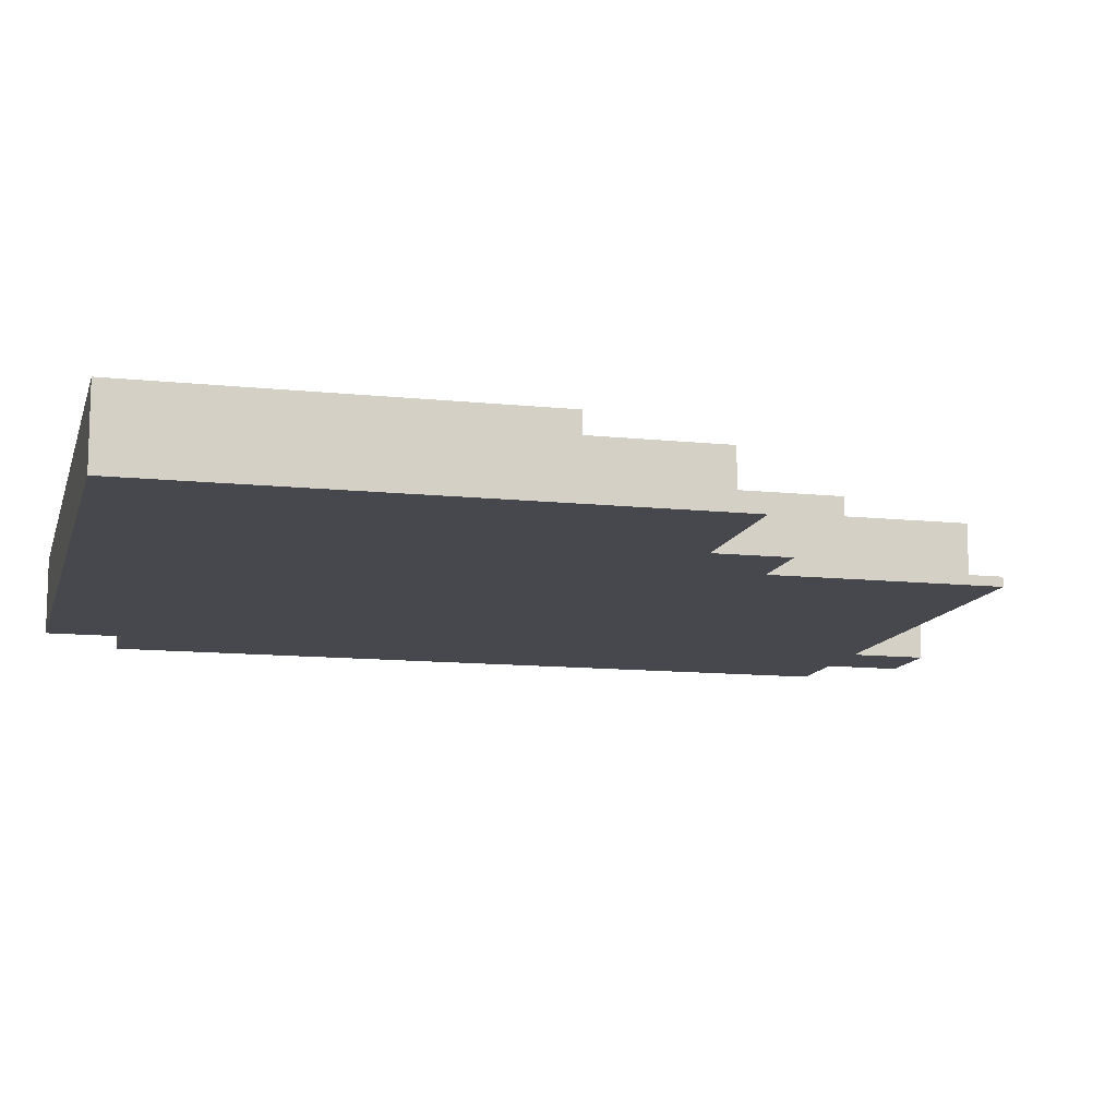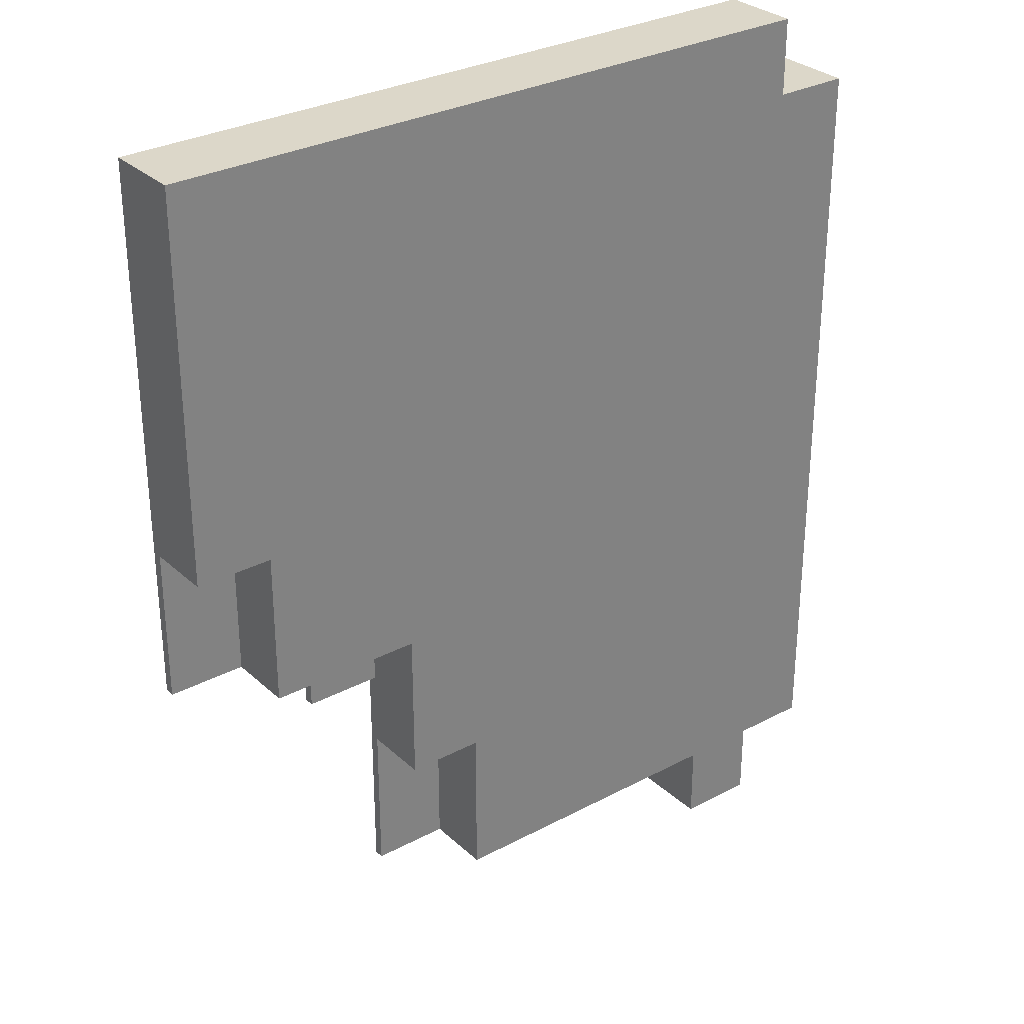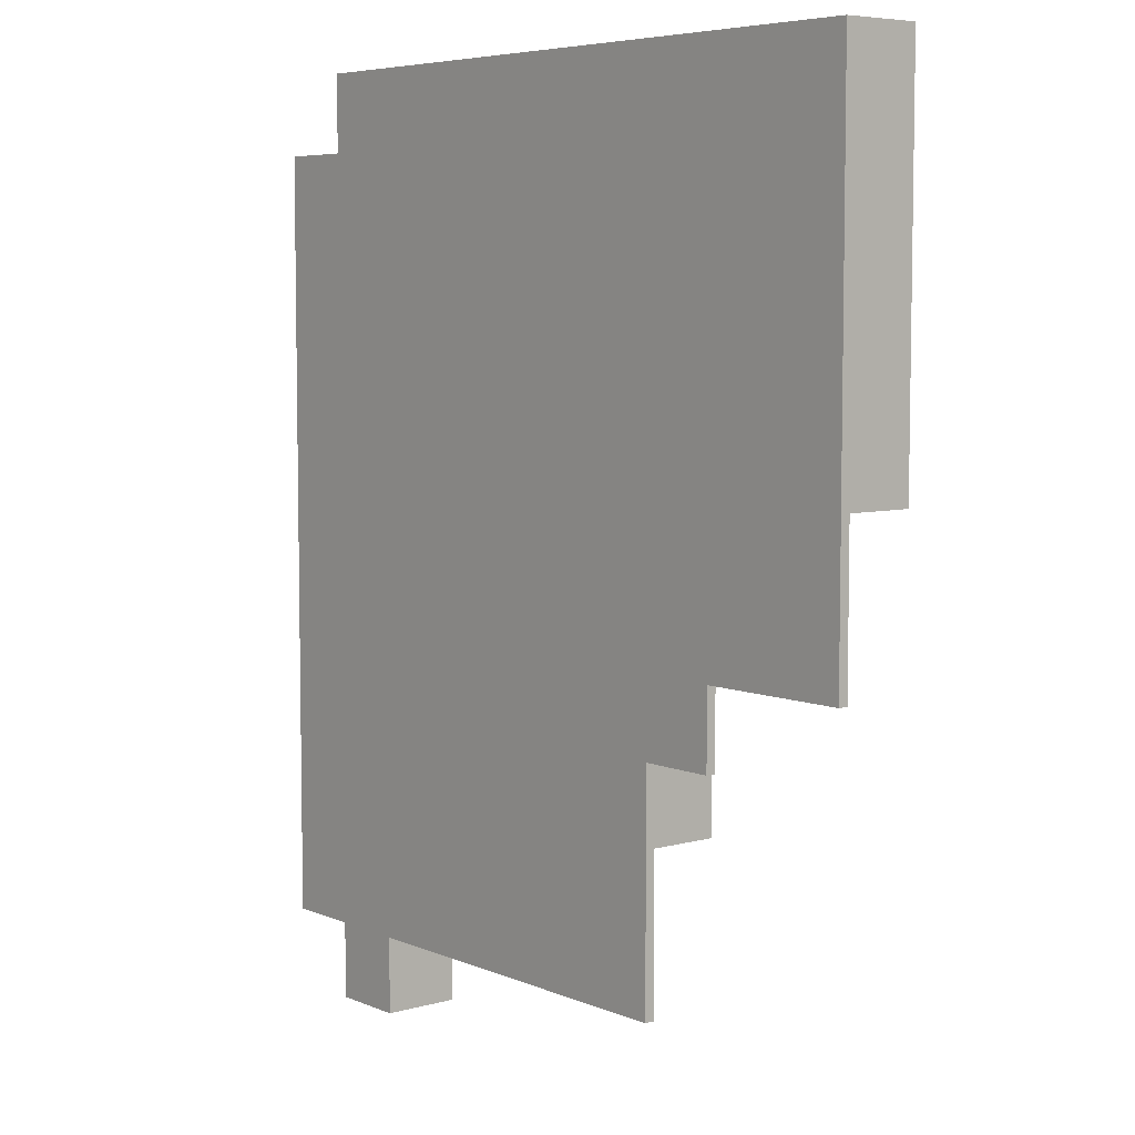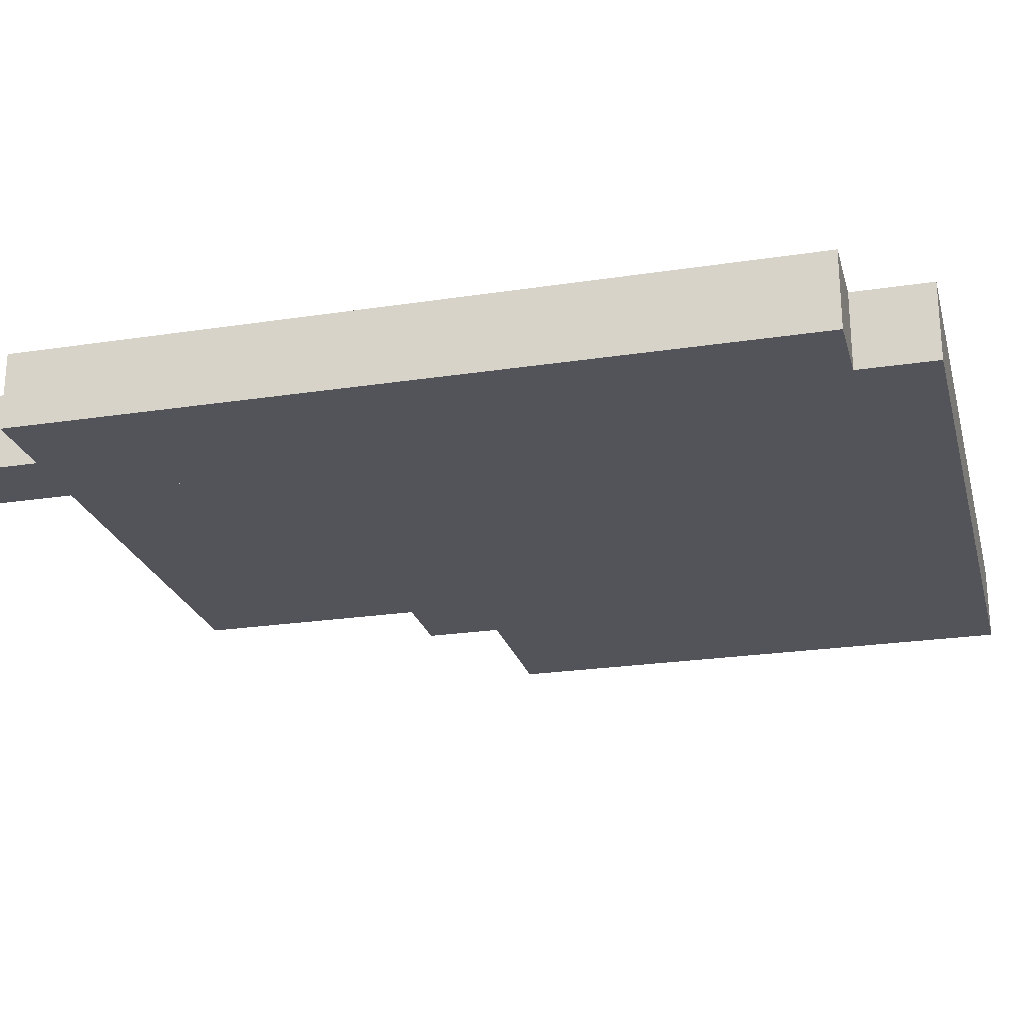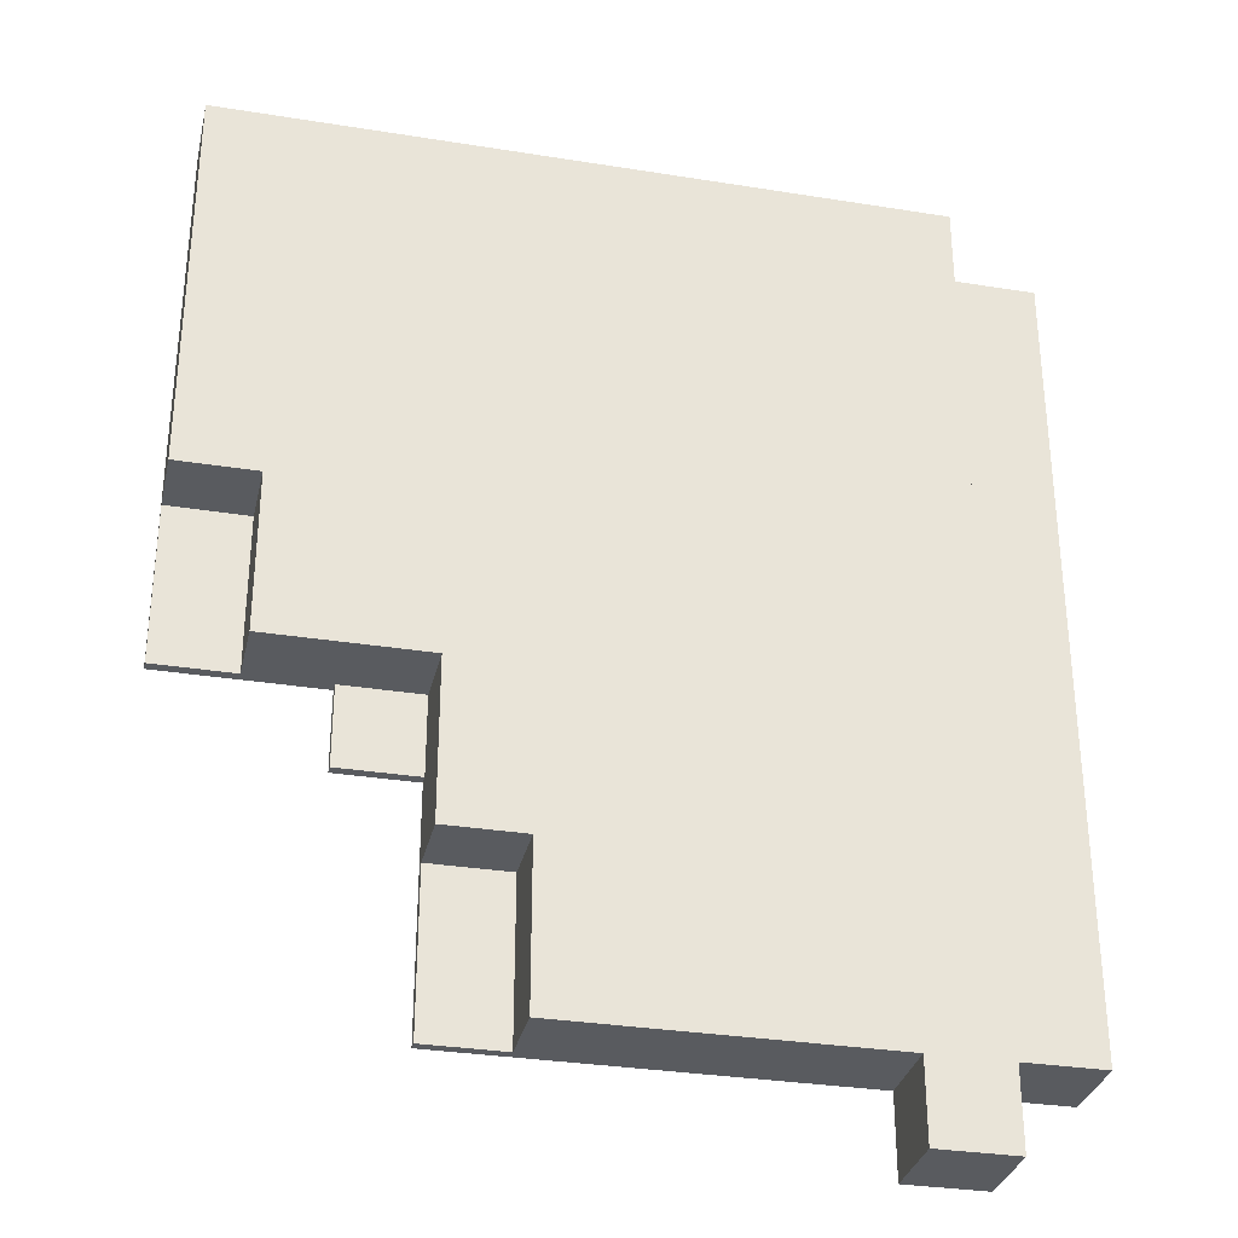
<metadata>
{"format":"obj","ext":"obj","renderer":"f3d","projection":"perspective","resolution":1024,"background":"white","views":[{"elev":-11.9,"azim":75.9,"up":"+Y"},{"elev":30.3,"azim":142.4,"up":"+Z"},{"elev":6.2,"azim":50.6,"up":"+Z"},{"elev":-23.7,"azim":-75.6,"up":"+Y"},{"elev":-32.0,"azim":167.3,"up":"+Z"}]}
</metadata>
<code>
v -3.5 0.5 2.5
v -2.5 0.5 2.5
v -2.5 0.5 1.5
v -3.5 0.5 1.5
v -2.5 -0.5 1.5
v -3.5 -0.5 1.5
v -3.5 -0.5 2.5
v -2.5 -0.5 2.5
v -4.5 0.5 3.5
v -3.5 0.5 3.5
v -4.5 0.5 2.5
v -4.5 -0.5 2.5
v -4.5 -0.5 3.5
v -3.5 -0.5 3.5
v -2.5 0.5 3.5
v -2.5 -0.5 3.5
v -1.5 0.5 3.5
v -1.5 0.5 2.5
v -1.5 -0.5 2.5
v -1.5 -0.5 3.5
v -0.5 0.5 3.5
v -0.5 0.5 2.5
v -0.5 -0.5 2.5
v -0.5 -0.5 3.5
v 0.5 0.5 3.5
v 0.5 0.5 2.5
v 0.5 -0.5 2.5
v 0.5 -0.5 3.5
v 1.5 0.5 3.5
v 1.5 0.5 2.5
v 1.5 -0.5 2.5
v 1.5 -0.5 3.5
v 1.5 -0.375 3.5
v 2.5 -0.375 3.5
v 2.5 -0.375 2.5
v 1.5 -0.375 2.5
v 2.5 -0.5 2.5
v 2.5 -0.5 3.5
v -4.5 0.5 4.5
v -3.5 0.5 4.5
v -4.5 -0.5 4.5
v -3.5 -0.5 4.5
v -2.5 0.5 4.5
v -2.5 -0.5 4.5
v -1.5 0.5 4.5
v -1.5 -0.5 4.5
v -0.5 0.5 4.5
v -0.5 -0.5 4.5
v 0.5 0.5 4.5
v 0.5 -0.5 4.5
v 1.5 0.5 4.5
v 1.5 -0.5 4.5
v 1.5 -0.375 4.5
v 2.5 -0.375 4.5
v 2.5 -0.5 4.5
v -4.5 0.5 5.5
v -3.5 0.5 5.5
v -4.5 -0.5 5.5
v -3.5 -0.5 5.5
v -2.5 0.5 5.5
v -2.5 -0.5 5.5
v -1.5 0.5 5.5
v -1.5 -0.5 5.5
v -0.5 0.5 5.5
v -0.5 -0.5 5.5
v 0.5 0.5 5.5
v 0.5 -0.5 5.5
v 1.5 0.5 5.5
v 1.5 -0.5 5.5
v 2.5 0.5 5.5
v 2.5 0.5 4.5
v 2.5 -0.5 5.5
v -4.5 0.5 6.5
v -3.5 0.5 6.5
v -4.5 -0.5 6.5
v -3.5 -0.5 6.5
v -2.5 0.5 6.5
v -2.5 -0.5 6.5
v -1.5 0.5 6.5
v -1.5 -0.5 6.5
v -0.5 0.5 6.5
v -0.5 -0.5 6.5
v 0.5 0.5 6.5
v 0.5 -0.5 6.5
v 1.5 0.5 6.5
v 1.5 -0.5 6.5
v 2.5 0.5 6.5
v 2.5 -0.5 6.5
v 2.5 -0.375 6.5
v 3.5 -0.375 6.5
v 3.5 -0.375 5.5
v 2.5 -0.375 5.5
v 3.5 -0.5 5.5
v 3.5 -0.5 6.5
v -4.5 0.5 7.5
v -3.5 0.5 7.5
v -4.5 -0.5 7.5
v -3.5 -0.5 7.5
v -2.5 0.5 7.5
v -2.5 -0.5 7.5
v -1.5 0.5 7.5
v -1.5 -0.5 7.5
v -0.5 0.5 7.5
v -0.5 -0.5 7.5
v 0.5 0.5 7.5
v 0.5 -0.5 7.5
v 1.5 0.5 7.5
v 1.5 -0.5 7.5
v 2.5 0.5 7.5
v 2.5 -0.5 7.5
v 3.5 0.5 7.5
v 3.5 0.5 6.5
v 3.5 -0.5 7.5
v 4.5 0.5 7.5
v 4.5 0.5 6.5
v 4.5 -0.5 6.5
v 4.5 -0.5 7.5
v -4.5 0.5 8.5
v -3.5 0.5 8.5
v -4.5 -0.5 8.5
v -3.5 -0.5 8.5
v -2.5 0.5 8.5
v -2.5 -0.5 8.5
v -1.5 0.5 8.5
v -1.5 -0.5 8.5
v -0.5 0.5 8.5
v -0.5 -0.5 8.5
v 0.5 0.5 8.5
v 0.5 -0.5 8.5
v 1.5 0.5 8.5
v 1.5 -0.5 8.5
v 2.5 0.5 8.5
v 2.5 -0.5 8.5
v 3.5 0.5 8.5
v 3.5 -0.5 8.5
v 4.5 0.5 8.5
v 4.5 -0.5 8.5
v -4.5 0.5 9.5
v -3.5 0.5 9.5
v -4.5 -0.5 9.5
v -3.5 -0.5 9.5
v -2.5 0.5 9.5
v -2.5 -0.5 9.5
v -1.5 0.5 9.5
v -1.5 -0.5 9.5
v -0.5 0.5 9.5
v -0.5 -0.5 9.5
v 0.5 0.5 9.5
v 0.5 -0.5 9.5
v 1.5 0.5 9.5
v 1.5 -0.5 9.5
v 2.5 0.5 9.5
v 2.5 -0.5 9.5
v 3.5 0.5 9.5
v 3.5 -0.5 9.5
v 4.5 0.5 9.5
v 4.5 -0.5 9.5
v -4.5 0.5 10.5
v -3.5 0.5 10.5
v -4.5 -0.5 10.5
v -3.5 -0.5 10.5
v -2.5 0.5 10.5
v -2.5 -0.5 10.5
v -1.5 0.5 10.5
v -1.5 -0.5 10.5
v -0.5 0.5 10.5
v -0.5 -0.5 10.5
v 0.5 0.5 10.5
v 0.5 -0.5 10.5
v 1.5 0.5 10.5
v 1.5 -0.5 10.5
v 2.5 0.5 10.5
v 2.5 -0.5 10.5
v 3.5 0.5 10.5
v 3.5 -0.5 10.5
v 4.5 0.5 10.5
v 4.5 -0.5 10.5
v -4.5 0.5 11.5
v -3.5 0.5 11.5
v -4.5 -0.5 11.5
v -3.5 -0.5 11.5
v -2.5 0.5 11.5
v -2.5 -0.5 11.5
v -1.5 0.5 11.5
v -1.5 -0.5 11.5
v -0.5 0.5 11.5
v -0.5 -0.5 11.5
v 0.5 0.5 11.5
v 0.5 -0.5 11.5
v 1.5 0.5 11.5
v 1.5 -0.5 11.5
v 2.5 0.5 11.5
v 2.5 -0.5 11.5
v 3.5 0.5 11.5
v 3.5 -0.5 11.5
v 4.5 0.5 11.5
v 4.5 -0.5 11.5
v -4.5 0.5 12.5
v -3.5 0.5 12.5
v -4.5 -0.5 12.5
v -3.5 -0.5 12.5
v -2.5 0.5 12.5
v -2.5 -0.5 12.5
v -1.5 0.5 12.5
v -1.5 -0.5 12.5
v -0.5 0.5 12.5
v -0.5 -0.5 12.5
v 0.5 0.5 12.5
v 0.5 -0.5 12.5
v 1.5 0.5 12.5
v 1.5 -0.5 12.5
v 2.5 0.5 12.5
v 2.5 -0.5 12.5
v 3.5 0.5 12.5
v 3.5 -0.5 12.5
v 4.5 0.5 12.5
v 4.5 -0.5 12.5
v -3.5 0.5 13.5
v -2.5 0.5 13.5
v -3.5 -0.5 13.5
v -2.5 -0.5 13.5
v -1.5 0.5 13.5
v -1.5 -0.5 13.5
v -0.5 0.5 13.5
v -0.5 -0.5 13.5
v 0.5 0.5 13.5
v 0.5 -0.5 13.5
v 1.5 0.5 13.5
v 1.5 -0.5 13.5
v 2.5 0.5 13.5
v 2.5 -0.5 13.5
v 3.5 0.5 13.5
v 3.5 -0.5 13.5
v 4.5 0.5 13.5
v 4.5 -0.5 13.5
v 4.5 -0.375 7.5
v 5.5 -0.375 7.5
v 5.5 -0.375 6.5
v 4.5 -0.375 6.5
v 5.5 -0.5 6.5
v 4.5 -0.5 6.5
v 4.5 -0.5 7.5
v 5.5 -0.5 7.5
v 4.5 -0.375 8.5
v 5.5 -0.375 8.5
v 4.5 -0.5 8.5
v 5.5 -0.5 8.5
v 4.5 0.5 9.5
v 5.5 0.5 9.5
v 5.5 0.5 8.5
v 4.5 0.5 8.5
v 4.5 -0.5 9.5
v 5.5 -0.5 9.5
v 4.5 0.5 10.5
v 5.5 0.5 10.5
v 4.5 -0.5 10.5
v 5.5 -0.5 10.5
v 4.5 0.5 11.5
v 5.5 0.5 11.5
v 4.5 -0.5 11.5
v 5.5 -0.5 11.5
v 4.5 0.5 12.5
v 5.5 0.5 12.5
v 4.5 -0.5 12.5
v 5.5 -0.5 12.5
v 4.5 0.5 13.5
v 5.5 0.5 13.5
v 4.5 -0.5 13.5
v 5.5 -0.5 13.5
g dirt_grass_top
f 68 70 71 51
f 85 87 70 68
f 111 114 115 112
f 134 136 114 111
f 248 249 250 251
f 254 255 249 248
g snow
f 33 34 35 36
f 37 31 36 35
f 31 32 33 36
f 38 37 35 34
f 38 32 31 37
f 53 54 34 33
f 52 55 54 53
f 32 52 53 33
f 55 38 34 54
f 55 52 32 38
f 89 90 91 92
f 93 72 92 91
f 88 94 90 89
f 72 88 89 92
f 94 93 91 90
f 94 88 72 93
f 236 237 238 239
f 240 241 239 238
f 241 242 236 239
f 243 240 238 237
f 243 242 241 240
f 244 245 237 236
f 246 247 245 244
f 242 246 244 236
f 247 243 237 245
f 247 246 242 243
g dirt
f 9 10 1 11
f 7 12 11 1
f 12 13 9 11
f 14 13 12 7
f 10 15 2 1
f 8 7 1 2
f 16 8 2 15
f 16 14 7 8
f 39 40 10 9
f 13 41 39 9
f 42 41 13 14
f 40 43 15 10
f 44 16 15 43
f 44 42 14 16
f 56 57 40 39
f 41 58 56 39
f 59 58 41 42
f 57 60 43 40
f 61 44 43 60
f 61 59 42 44
f 72 69 52 55
f 73 74 57 56
f 58 75 73 56
f 76 75 58 59
f 74 77 60 57
f 78 61 60 77
f 78 76 59 61
f 88 86 69 72
f 95 96 74 73
f 75 97 95 73
f 98 97 75 76
f 96 99 77 74
f 100 78 77 99
f 100 98 76 78
f 107 109 87 85
f 88 86 85 87
f 108 110 109 107
f 86 108 107 85
f 110 108 86 88
f 109 111 112 87
f 94 88 87 112
f 113 94 112 111
f 113 110 88 94
f 117 113 94 116
f 118 119 96 95
f 97 120 118 95
f 121 120 97 98
f 119 122 99 96
f 121 123 122 119
f 123 100 99 122
f 123 121 98 100
f 132 134 111 109
f 110 133 132 109
f 135 113 111 134
f 135 133 110 113
f 137 135 113 117
f 138 139 119 118
f 120 140 138 118
f 141 121 119 139
f 141 140 120 121
f 152 154 134 132
f 153 155 154 152
f 133 153 152 132
f 155 153 133 135
f 154 156 136 134
f 137 135 134 136
f 157 137 136 156
f 157 155 135 137
f 158 159 139 138
f 140 160 158 138
f 161 141 139 159
f 161 160 140 141
f 174 176 156 154
f 175 177 176 174
f 155 175 174 154
f 177 157 156 176
f 177 175 155 157
f 178 179 159 158
f 160 180 178 158
f 181 161 159 179
f 181 180 160 161
f 198 199 179 178
f 200 201 199 198
f 180 200 198 178
f 201 181 179 199
f 201 200 180 181
f 232 234 216 214
f 217 215 214 216
f 233 235 234 232
f 215 233 232 214
f 235 217 216 234
f 235 233 215 217
f 253 252 246 247
f 257 256 252 253
f 258 259 255 254
f 257 256 254 255
f 256 260 258 254
f 261 257 255 259
f 261 260 256 257
f 262 263 259 258
f 264 265 263 262
f 260 264 262 258
f 265 261 259 263
f 265 264 260 261
g dirt_snow_side
f 55 52 51 71
f 52 69 68 51
f 72 55 71 70
f 86 88 87 85
f 69 86 85 68
f 88 72 70 87
f 116 94 112 115
f 94 113 111 112
f 117 116 115 114
f 135 137 136 134
f 113 135 134 111
f 137 117 114 136
f 247 246 251 250
f 246 252 248 251
f 253 247 250 249
f 256 257 255 254
f 252 256 254 248
f 257 253 249 255
g stone
f 1 2 3 4
f 5 6 4 3
f 7 8 2 1
f 6 7 1 4
f 8 5 3 2
f 8 7 6 5
f 15 17 18 2
f 19 8 2 18
f 8 16 15 2
f 20 16 8 19
f 17 21 22 18
f 23 19 18 22
f 24 20 19 23
f 21 25 26 22
f 27 23 22 26
f 28 24 23 27
f 25 29 30 26
f 31 27 26 30
f 32 31 30 29
f 32 28 27 31
f 43 45 17 15
f 16 44 43 15
f 46 44 16 20
f 45 47 21 17
f 48 46 20 24
f 47 49 25 21
f 50 48 24 28
f 49 51 29 25
f 52 32 29 51
f 52 50 28 32
f 60 62 45 43
f 44 61 60 43
f 63 61 44 46
f 62 64 47 45
f 65 63 46 48
f 64 66 49 47
f 67 65 48 50
f 66 68 51 49
f 69 52 51 68
f 69 67 50 52
f 77 79 62 60
f 61 78 77 60
f 80 78 61 63
f 79 81 64 62
f 82 80 63 65
f 81 83 66 64
f 84 82 65 67
f 83 85 68 66
f 86 69 68 85
f 86 84 67 69
f 99 101 79 77
f 78 100 99 77
f 102 100 78 80
f 101 103 81 79
f 104 102 80 82
f 103 105 83 81
f 106 104 82 84
f 105 107 85 83
f 108 86 85 107
f 108 106 84 86
f 122 124 101 99
f 100 123 122 99
f 125 123 100 102
f 124 126 103 101
f 127 125 102 104
f 126 128 105 103
f 129 127 104 106
f 128 130 107 105
f 131 129 106 108
f 130 132 109 107
f 110 108 107 109
f 133 110 109 132
f 133 131 108 110
f 139 142 122 119
f 123 121 119 122
f 121 141 139 119
f 143 141 121 123
f 142 144 124 122
f 145 143 123 125
f 144 146 126 124
f 147 145 125 127
f 146 148 128 126
f 149 147 127 129
f 148 150 130 128
f 151 149 129 131
f 150 152 132 130
f 153 133 132 152
f 153 151 131 133
f 159 162 142 139
f 141 161 159 139
f 163 161 141 143
f 162 164 144 142
f 165 163 143 145
f 164 166 146 144
f 167 165 145 147
f 166 168 148 146
f 169 167 147 149
f 168 170 150 148
f 171 169 149 151
f 170 172 152 150
f 173 171 151 153
f 172 174 154 152
f 155 153 152 154
f 175 155 154 174
f 175 173 153 155
f 179 182 162 159
f 161 181 179 159
f 183 181 161 163
f 182 184 164 162
f 185 183 163 165
f 184 186 166 164
f 187 185 165 167
f 186 188 168 166
f 189 187 167 169
f 188 190 170 168
f 191 189 169 171
f 190 192 172 170
f 193 191 171 173
f 192 194 174 172
f 195 193 173 175
f 194 196 176 174
f 177 175 174 176
f 197 177 176 196
f 197 195 175 177
f 199 202 182 179
f 181 201 199 179
f 203 201 181 183
f 202 204 184 182
f 205 203 183 185
f 204 206 186 184
f 207 205 185 187
f 206 208 188 186
f 209 207 187 189
f 208 210 190 188
f 211 209 189 191
f 210 212 192 190
f 213 211 191 193
f 212 214 194 192
f 215 213 193 195
f 214 216 196 194
f 215 217 216 214
f 217 197 196 216
f 217 215 195 197
f 218 219 202 199
f 220 221 219 218
f 201 220 218 199
f 221 220 201 203
f 219 222 204 202
f 221 223 222 219
f 223 221 203 205
f 222 224 206 204
f 223 225 224 222
f 225 223 205 207
f 224 226 208 206
f 225 227 226 224
f 227 225 207 209
f 226 228 210 208
f 227 229 228 226
f 229 227 209 211
f 228 230 212 210
f 229 231 230 228
f 231 229 211 213
f 230 232 214 212
f 231 233 232 230
f 233 215 214 232
f 233 231 213 215
f 266 267 263 262
f 265 264 262 263
f 268 269 267 266
f 264 268 266 262
f 269 265 263 267
f 269 268 264 265

</code>
